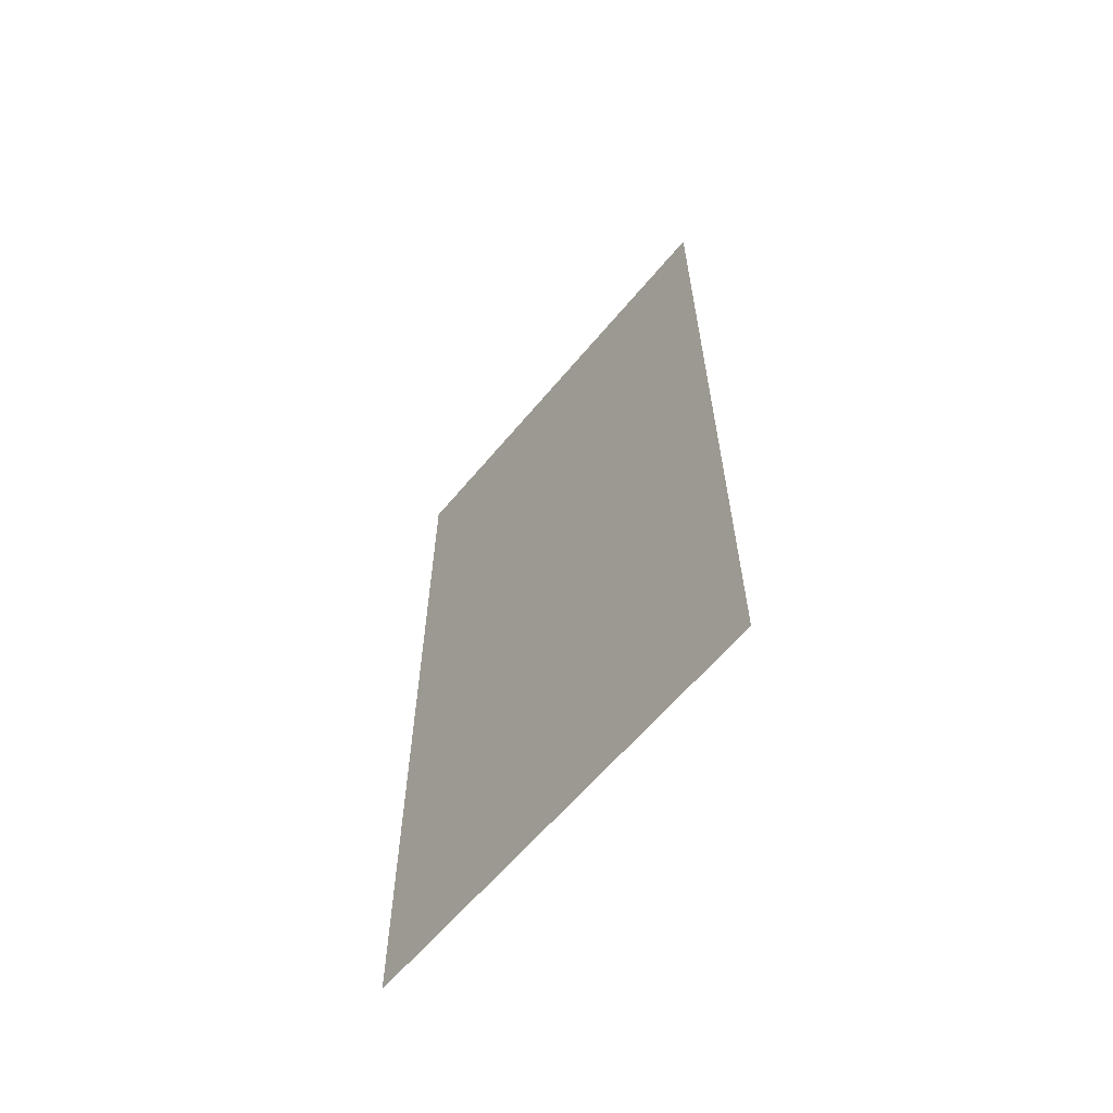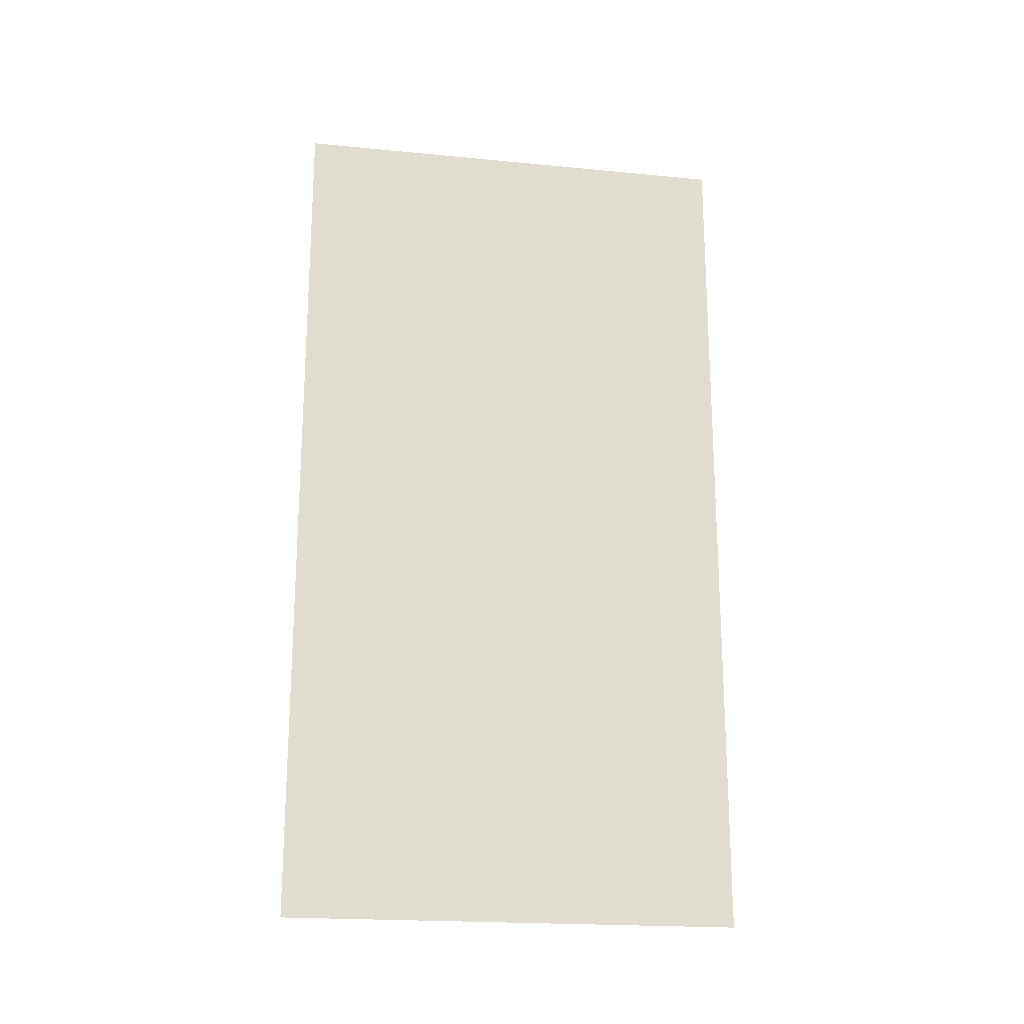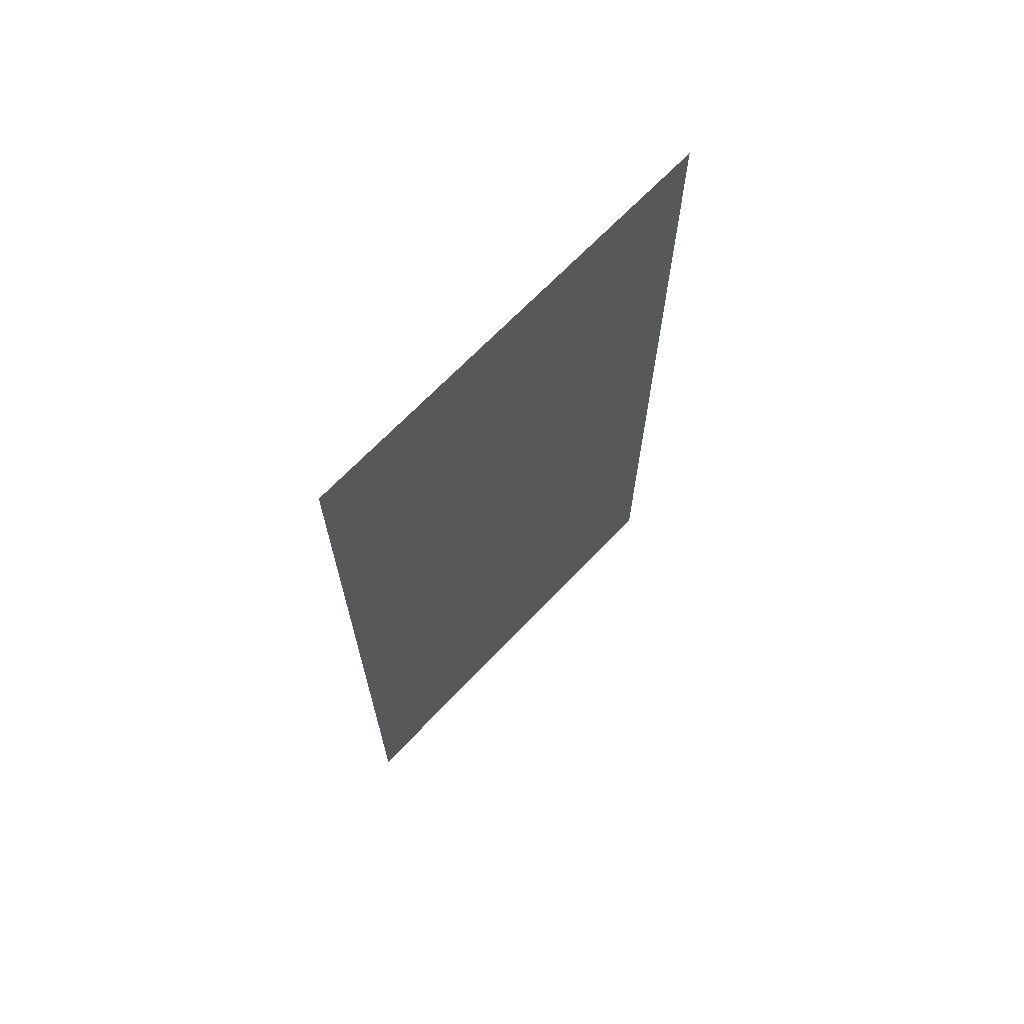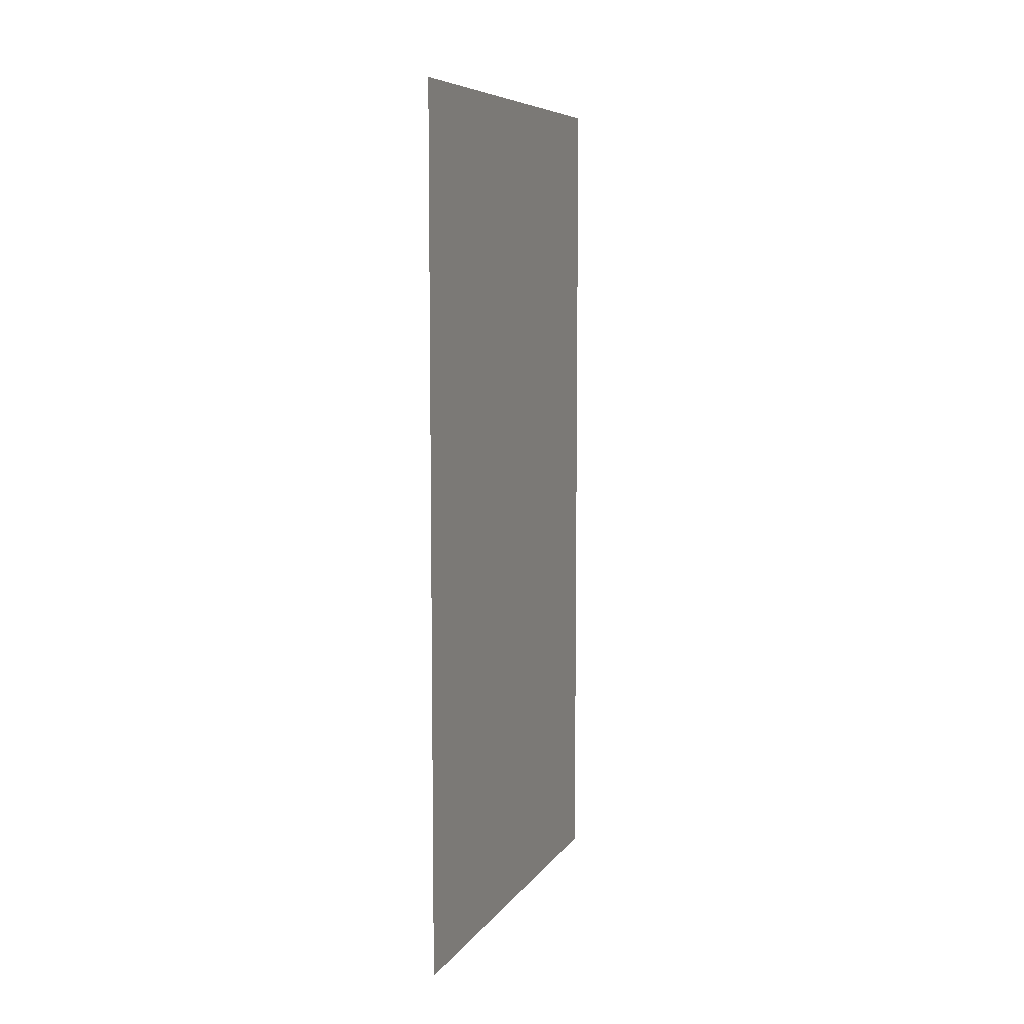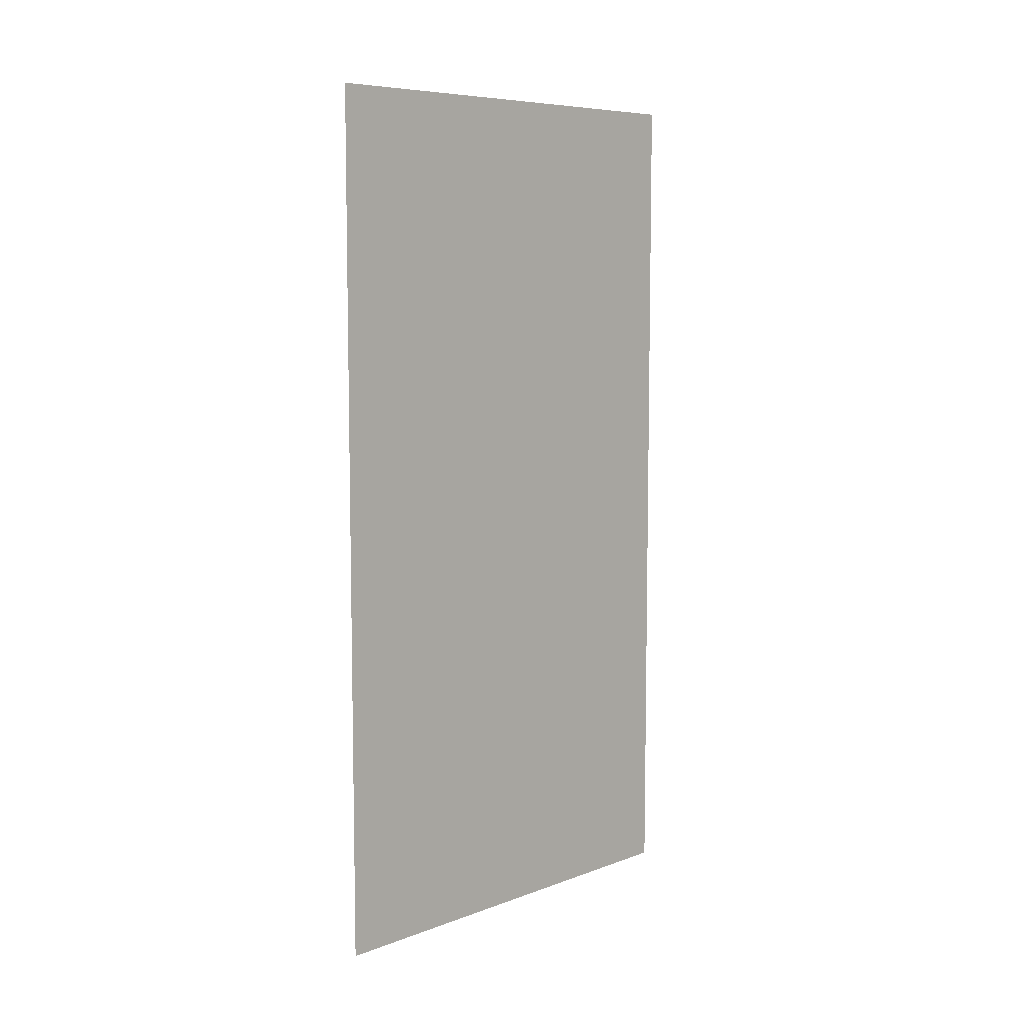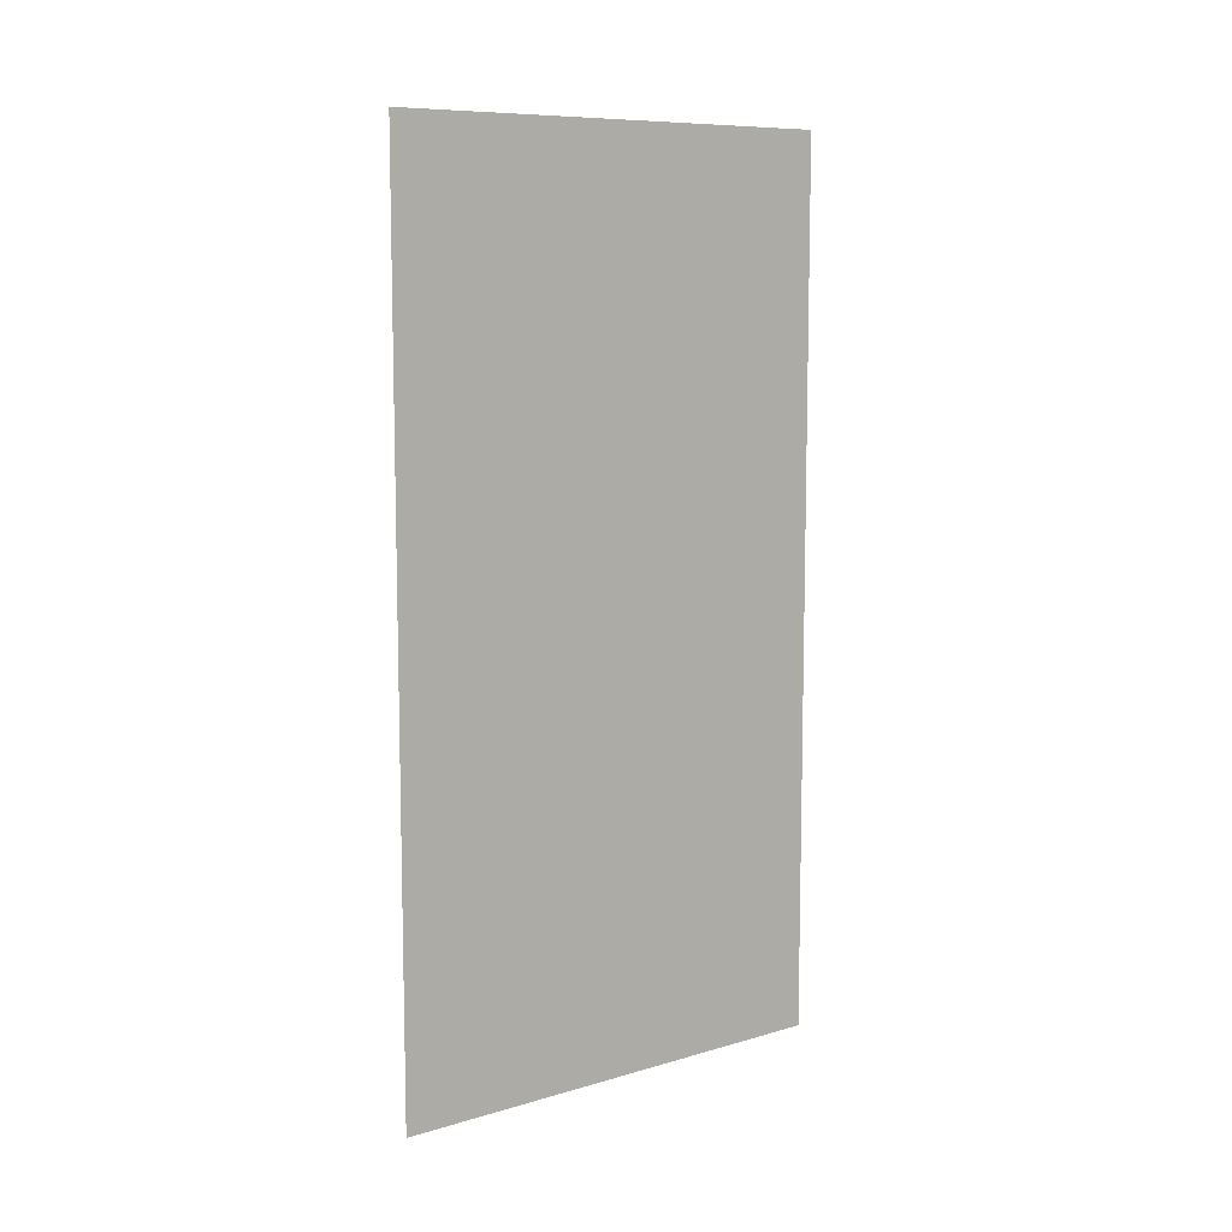
<metadata>
{"format":"obj","ext":"obj","renderer":"f3d","projection":"perspective","resolution":1024,"background":"white","views":[{"elev":-61.6,"azim":140.4,"up":"+Z"},{"elev":-20.3,"azim":-100.0,"up":"+Z"},{"elev":67.8,"azim":43.5,"up":"+Z"},{"elev":7.6,"azim":-160.2,"up":"+Z"},{"elev":7.5,"azim":-135.8,"up":"+Z"},{"elev":9.2,"azim":52.5,"up":"+Z"}]}
</metadata>
<code>
o Plane
v -4e-06 39.42 -0.007215
v -4e-06 -39.42 -0.007215
v 4e-06 39.42 150
v 4e-06 -39.42 150
f 1 2 4 3

</code>
